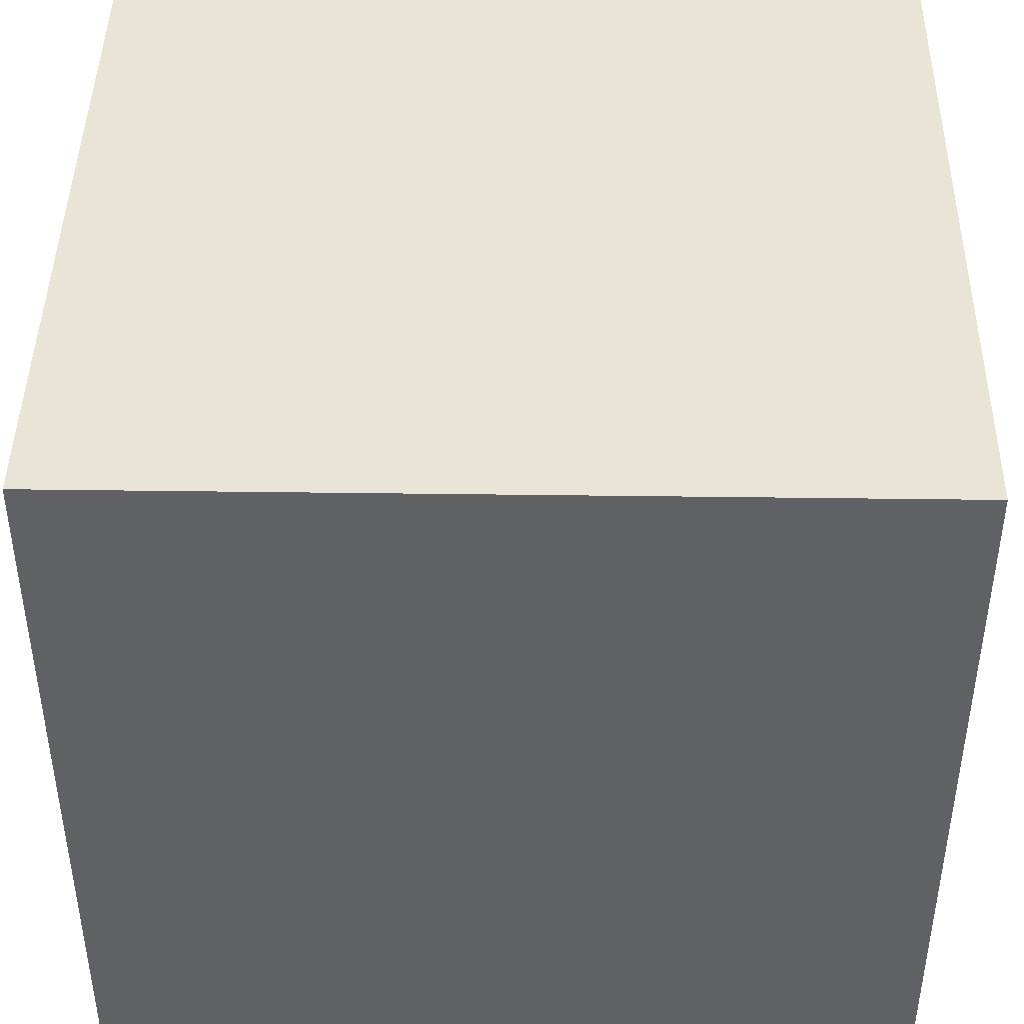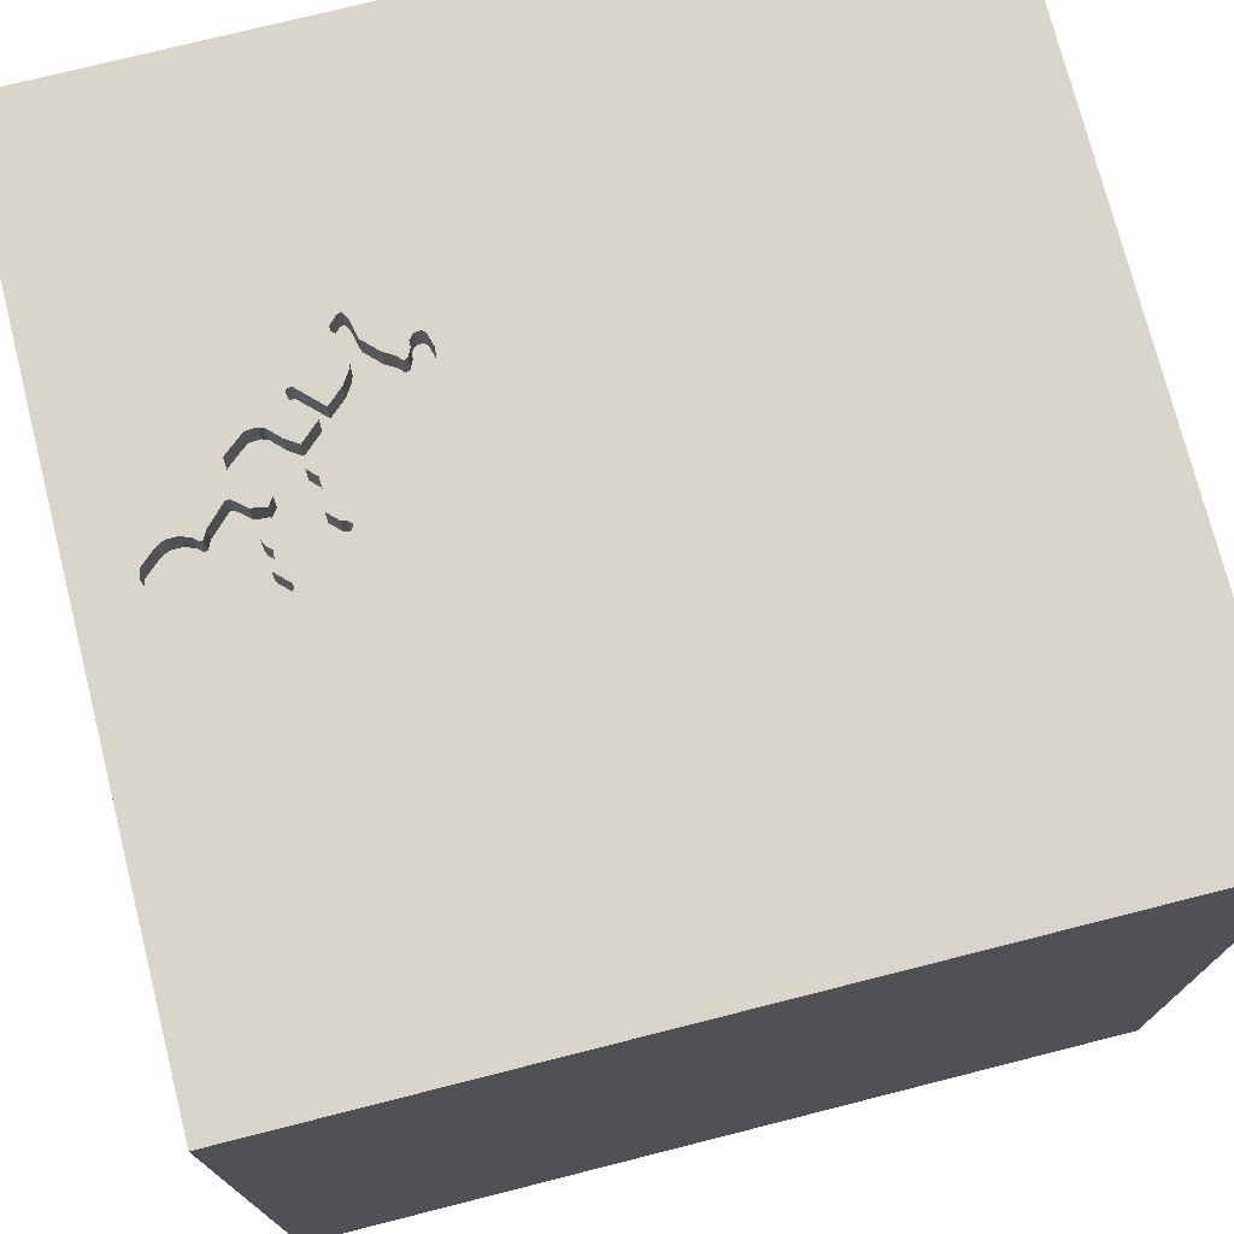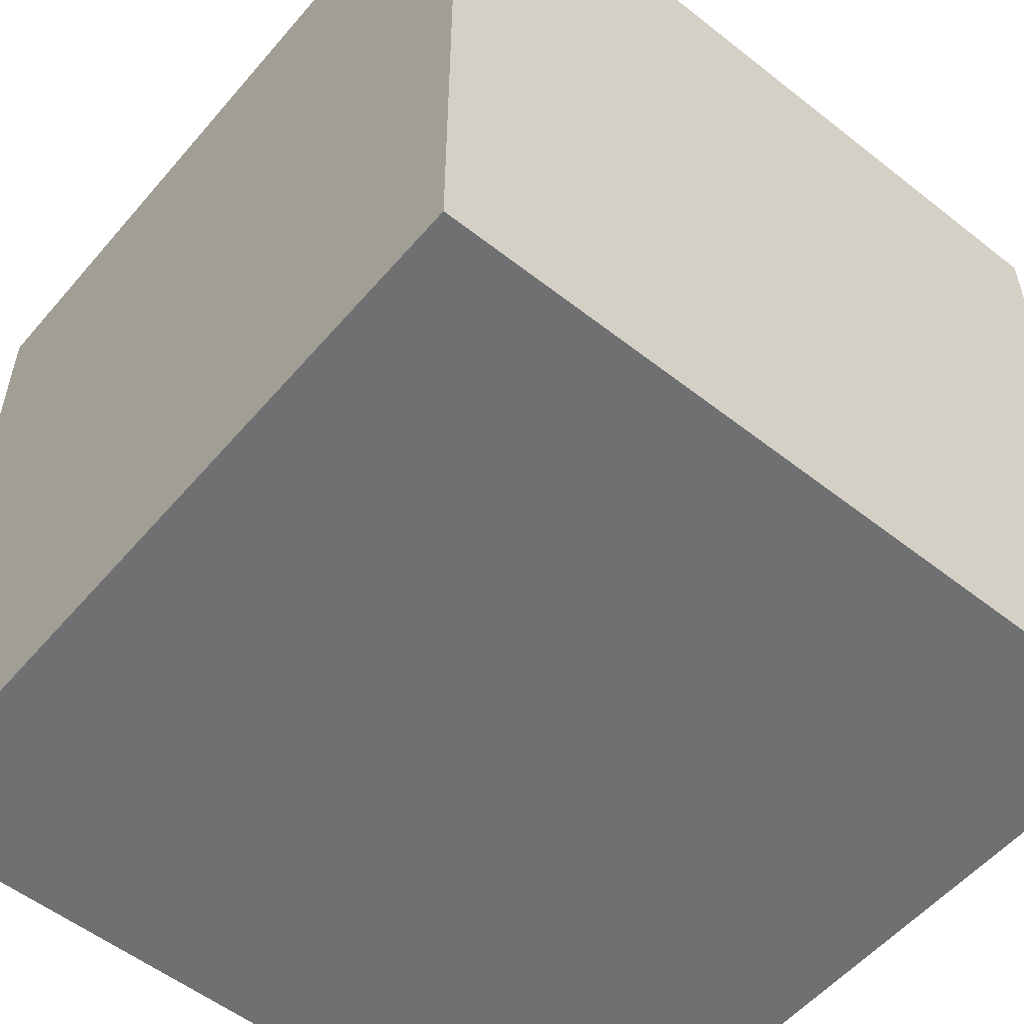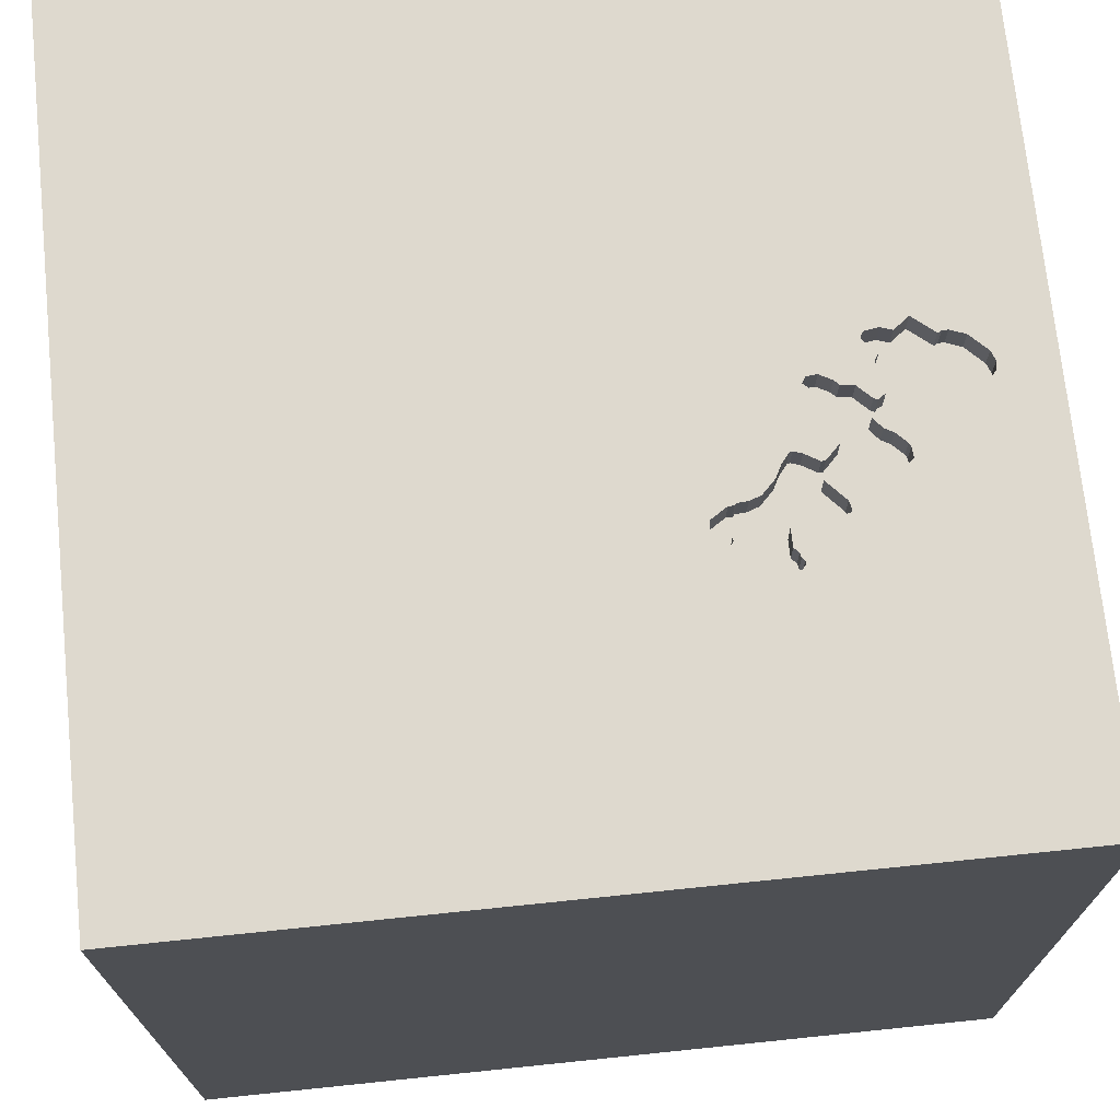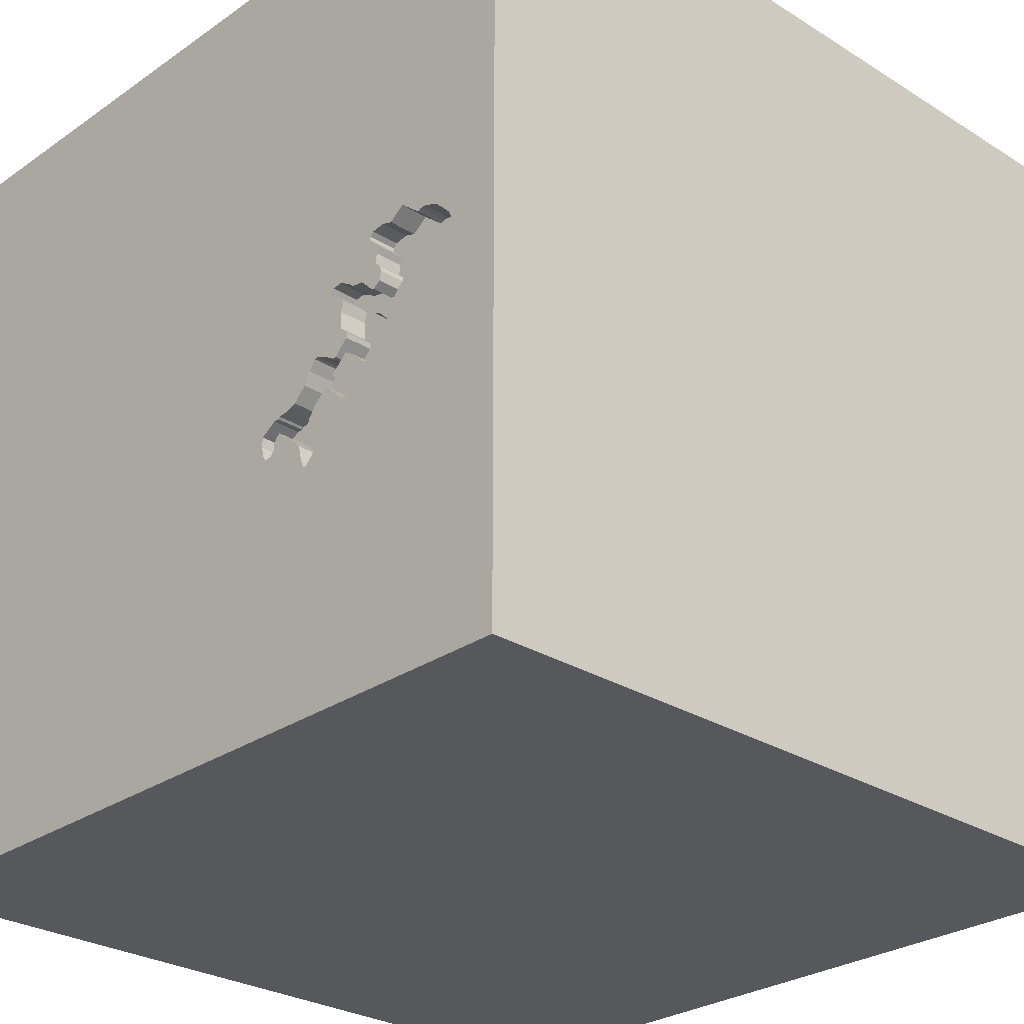
<metadata>
{"format":"obj","ext":"obj","renderer":"f3d","projection":"perspective","resolution":1024,"background":"white","views":[{"elev":43.6,"azim":-89.1,"up":"+Z"},{"elev":74.5,"azim":-14.2,"up":"+Y"},{"elev":-54.8,"azim":-39.7,"up":"+Y"},{"elev":71.6,"azim":174.1,"up":"+Y"},{"elev":-27.7,"azim":-133.5,"up":"+Z"}]}
</metadata>
<code>
o carriage_30
v -0.5054 1.5 -0.4587
v -0.7887 1.5 -0.07217
v -0.9138 1.5 -0.3498
v -0.9138 1.4 -0.3498
v -1.248 1.5 -0.08712
v -1.248 1.4 -0.08712
v -0.6465 1.5 -0.5453
v -0.6465 1.4 -0.5453
v -0.9492 1.5 0.0357
v -0.6297 1.5 -0.5286
v -1.18 1.5 0.107
v -1.18 1.4 0.107
v -1.301 1.5 -0.03999
v -1.301 1.4 -0.03999
v -1.207 1.5 0.09704
v -1.021 1.5 -0.2891
v -1.021 1.4 -0.2891
v -0.8101 1.5 -0.4005
v -0.913 1.5 -0.1488
v -0.913 1.4 -0.1488
v -0.5586 1.5 -0.3579
v -0.5586 1.4 -0.3579
v -0.9756 1.5 0.1363
v -0.617 1.5 -0.289
v -1.016 0.1432 1.5
v -1.5 -1.5 -1.5
v -1.094 -1.5 -0.02604
v -0.9287 1.5 0.1295
v -0.9396 1.5 -0.09503
v -0.9433 1.5 -0.1855
v -0.933 1.5 -0.1219
v -0.9507 1.5 -0.3463
v -0.9384 1.5 0.07976
v -1.164 1.5 -0.09412
v -0.7969 1.5 -0.4408
v -0.7969 1.4 -0.4408
v -0.66 1.5 -0.5854
v -0.66 1.4 -0.5854
v -0.7161 1.5 -0.3607
v -0.7161 1.4 -0.3607
v -0.8169 1.5 -0.4273
v -1.221 1.5 -0.1006
v -1.017 1.5 -0.2522
v -0.5185 1.5 -0.3715
v -0.6627 1.5 -0.4078
v -0.6627 1.4 -0.4078
v -0.9729 1.5 -0.04128
v -0.9729 1.4 -0.04128
v -0.9625 1.5 0.05586
v -0.3964 1.5 -0.4372
v -1.04 1.5 -0.1684
v -1.04 1.4 -0.1684
v 1.5 -1.5 1.5
v 1.5 1.5 -1.5
v 0.4167 -0 1.5
v 0.4167 -0.4427 1.5
v 0.2083 -1.5 -0.8333
v 0.4167 -1.5 0.4687
v 0.4557 -1.5 -0.2083
v -0.01302 -1.5 1.276
v 1.5 -1.5 -1.5
v 0.001221 1.5 -0.4004
v -0.8153 1.5 -0.01844
v -1.147 1.5 -0.08751
v -0.398 1.5 -0.4189
v -0.398 1.4 -0.4189
v -1.264 1.5 0.05705
v -0.6297 1.4 -0.5286
v -1.027 1.5 -0.1684
v 0 0.4687 1.5
v 0.02604 1.094 1.5
v -0.1562 -0.4688 1.5
v 0 -1.5 0.05208
v -0.5185 1.4 -0.3715
v -0.9287 1.4 0.1295
v -0.9396 1.4 -0.09503
v -0.946 1.5 -0.001174
v -0.946 1.4 -0.001174
v -0.8096 1.5 -0.2732
v -0.8096 1.4 -0.2732
v -0.933 1.4 -0.1219
v -0.7593 1.5 -0.27
v -0.4084 1.5 -0.5026
v -0.4084 1.4 -0.5026
v 1.5 1.5 1.5
v -0.4652 1.5 -0.4588
v -0.6294 1.5 -0.4682
v -1.147 1.4 0.1002
v -1.069 1.5 0.1635
v -1.069 1.4 0.1635
v -0.4585 1.5 -0.4723
v -0.7215 1.5 -0.01881
v -0.7215 1.4 -0.01881
v -0.6053 1.5 -0.3108
v -0.6053 1.4 -0.3108
v -1.147 1.5 0.1002
v -0.8094 1.5 -0.2195
v -1.027 1.4 -0.1684
v -0.63 1.5 -0.6157
v -0.63 1.4 -0.6157
v -1.294 1.5 0.02701
v -1.294 1.4 0.02701
v -0.8667 1.5 -0.3164
v -0.9154 1.5 0.1026
v -0.6499 1.5 -0.562
v -0.6499 1.4 -0.562
v -1.154 1.5 0.1039
v -0.3948 1.5 -0.4558
v -0.6233 1.5 -0.6157
v -0.6494 1.5 -0.4279
v -0.8169 1.4 -0.4273
v -0.4687 -1.5 0.1823
v -0.3906 -1.5 -0.4167
v -0.7348 1.5 0.001347
v -0.7247 1.5 -0.2574
v -0.7383 1.5 -0.0355
v -0.7292 1.5 -0.625
v -0.7297 1.5 -0.02692
v -1.5 1.5 -1.5
v -1.5 0.4167 0.4688
v -1.5 0.4427 -0.07812
v -1.5 -0.1302 0.3125
v -1.5 0.02604 1.094
v -1.5 -0.1562 -0.4427
v -1.5 1.5 1.5
v -1.5 -1.5 1.5
v -1.5 -0.625 -0.3906
v -1.5 -1.198 -0.02604
v -0.8791 1.5 -0.04165
v -0.8791 1.4 -0.04165
v -0.6956 1.5 -0.2401
v -0.7788 1.5 -0.1091
v -0.7788 1.4 -0.1091
v -0.9154 1.4 0.1026
v -0.9625 1.4 0.05586
v -0.7383 1.4 -0.0355
v -0.66 1.5 -0.572
v -0.6166 1.5 -0.6157
v -0.6166 1.4 -0.6157
v -0.5894 1.5 -0.5287
v -0.8499 1.5 -0.2998
v -0.6286 1.5 -0.2672
v -0.5054 1.4 -0.4587
v -1.16 1.5 0.1069
v -1.16 1.4 0.1069
v -1.181 1.5 -0.1008
v -1.181 1.4 -0.1008
v -0.9262 1.5 -0.08838
v -0.4419 1.5 -0.5092
v -0.4419 1.4 -0.5092
v -1.107 1.5 -0.1011
v -0.7717 1.5 0.004843
v -0.7717 1.4 0.004843
v -0.6031 1.5 -0.589
v -0.539 1.5 -0.4787
v -0.3948 1.4 -0.4558
v -0.9037 1.5 -0.3465
v -0.7593 1.4 -0.27
v -1.011 1.5 -0.2389
v -1.011 1.4 -0.2389
v -1.134 1.5 -0.07416
v -1.134 1.4 -0.07416
v 1.5 0.06673 -0.6897
v -1.275 1.5 -0.06355
v -0.9833 1.5 -0.1317
v -0.7824 1.5 -0.1727
v -0.7824 1.4 -0.1727
v -0.9664 1.5 -0.07482
v -0.9664 1.4 -0.07482
v -1.354 1.5 -0.1042
v -1.25 1.5 -0.4167
v -0.7738 1.5 -0.3055
v -0.8136 1.5 -0.4374
v -1.016 1.5 0.1231
v -1.016 1.4 0.1231
v -0.8321 1.5 -0.03513
v -0.8321 1.4 -0.03513
v -0.636 1.5 -0.4481
v -0.636 1.4 -0.4481
v -0.8499 1.4 -0.2998
v -0.9661 1.5 -0.0212
v -0.9756 1.4 0.1363
v -0.4185 1.5 -0.5126
v -0.4185 1.4 -0.5126
v -0.7887 1.4 -0.07217
v -1.308 1.5 -0.006451
v -1.308 1.4 -0.006451
v -0.4503 1.5 -0.5008
v -0.3906 0.2083 1.5
v -0.5208 1.5 -0.625
v -0.5217 1.5 -0.4684
v -0.9262 1.4 -0.08838
v -0.7459 1.5 -0.2701
v -0.7459 1.4 -0.2701
v -0.4852 1.5 -0.4386
v -0.4852 1.4 -0.4386
v -0.4749 1.5 -0.3817
v -0.4749 1.4 -0.3817
v -0.8127 1.5 -0.2028
v -0.8127 1.4 -0.2028
v -0.6482 1.5 -0.5536
v -0.9736 1.5 -0.2021
v -0.4816 1.5 -0.375
v -0.4585 1.4 -0.4723
v -0.66 1.4 -0.572
v -0.9153 1.5 0.116
v -0.9153 1.4 0.116
v -0.4718 1.5 -0.4454
v -1.017 1.4 -0.2522
v -0.8153 1.4 -0.01844
v -0.9507 1.4 -0.3463
v -0.4816 1.4 -0.375
v -1.221 1.4 -0.1006
v -0.8101 1.4 -0.4005
v -0.4718 1.4 -0.4454
v -0.4586 1.5 -0.4924
v -0.4586 1.4 -0.4924
v -1.147 1.4 -0.08751
v -0.7782 1.5 -0.3654
v -0.6654 1.5 -0.2302
v -0.6654 1.4 -0.2302
v -0.7551 1.5 -0.03879
v -0.7551 1.4 -0.03879
v -0.8136 1.4 -0.4374
v -0.6956 1.4 -0.2401
v -0.6553 1.5 -0.2336
v -0.6553 1.4 -0.2336
v -0.9833 1.4 -0.1317
v -0.8094 1.4 -0.2195
v -0.9736 1.4 -0.2021
v -0.9521 1.5 0.1329
v -0.6294 1.4 -0.4682
v -0.5894 1.4 -0.5287
v -0.9433 1.4 -0.1855
v -1.107 1.4 -0.1011
v -0.9492 1.4 0.0357
v -0.6286 1.4 -0.2672
v -0.7462 1.5 -0.3304
v -0.7462 1.4 -0.3304
v -0.4548 1.5 -0.3818
v -0.9661 1.4 -0.0212
v -0.8937 1.5 -0.3432
v -0.8937 1.4 -0.3432
v -1.121 1.5 -0.07421
v -1.121 1.4 -0.07421
v -0.9026 1.5 -0.06502
v -0.539 1.4 -0.4787
v -0.7348 1.4 0.001347
v -0.4548 1.4 -0.3818
v -1.234 1.5 0.08709
v -1.234 1.4 0.08709
v -0.6031 1.4 -0.589
f 126 128 26
f 26 27 126
f 126 125 123
f 25 125 126
f 123 122 126
f 126 127 128
f 27 112 126
f 60 53 126
f 53 72 126
f 126 189 25
f 122 127 126
f 127 26 128
f 72 189 126
f 123 120 122
f 53 56 72
f 125 120 123
f 27 113 112
f 112 73 126
f 126 58 60
f 26 113 27
f 58 53 60
f 189 125 25
f 122 124 127
f 73 58 126
f 72 55 189
f 120 121 122
f 56 55 72
f 113 73 112
f 121 124 122
f 73 59 58
f 55 70 189
f 124 26 127
f 125 121 120
f 53 55 56
f 70 125 189
f 113 59 73
f 59 53 58
f 55 85 70
f 26 57 113
f 125 119 121
f 121 119 124
f 53 85 55
f 70 71 125
f 124 119 26
f 57 59 113
f 59 61 53
f 85 71 70
f 114 125 85
f 114 28 125
f 28 89 125
f 71 85 125
f 231 23 89
f 89 28 231
f 96 125 89
f 57 61 59
f 114 104 206
f 114 206 28
f 23 174 89
f 125 96 107
f 125 107 144
f 125 144 11
f 54 26 119
f 26 61 57
f 152 63 104
f 152 104 114
f 67 101 125
f 125 11 15
f 250 67 125
f 125 15 250
f 170 119 125
f 62 116 118
f 62 118 92
f 62 92 114
f 148 29 33
f 33 104 63
f 63 176 129
f 129 246 148
f 33 63 129
f 33 129 148
f 170 125 101
f 146 34 151
f 146 151 170
f 13 164 5
f 170 101 186
f 42 146 170
f 170 186 13
f 5 42 170
f 170 13 5
f 116 2 222
f 29 168 47
f 47 181 77
f 9 49 33
f 29 47 77
f 77 9 33
f 29 77 33
f 151 34 64
f 171 170 151
f 171 119 170
f 62 94 24
f 131 115 116
f 62 24 142
f 116 62 142
f 220 131 116
f 116 142 226
f 226 220 116
f 2 116 132
f 161 244 151
f 151 64 161
f 171 151 159
f 43 16 171
f 171 159 43
f 163 85 53
f 65 62 50
f 65 240 62
f 44 21 94
f 62 44 94
f 116 115 193
f 132 116 193
f 82 97 199
f 132 193 82
f 82 199 166
f 82 166 132
f 159 151 51
f 69 165 31
f 159 51 69
f 69 31 30
f 202 159 69
f 69 30 202
f 32 171 16
f 54 61 26
f 190 191 1
f 108 50 62
f 190 1 195
f 190 195 208
f 83 108 62
f 190 208 86
f 183 83 62
f 190 86 91
f 183 62 190
f 149 183 190
f 190 91 216
f 190 216 188
f 190 188 149
f 240 197 203
f 203 44 62
f 62 240 203
f 31 19 30
f 173 117 32
f 3 157 173
f 32 3 173
f 191 190 155
f 117 173 35
f 35 39 117
f 41 173 157
f 41 157 242
f 242 103 172
f 172 238 219
f 172 219 18
f 242 172 18
f 242 18 41
f 119 171 32
f 190 140 155
f 117 39 45
f 87 10 117
f 110 178 87
f 117 45 110
f 117 110 87
f 117 119 32
f 141 79 172
f 103 141 172
f 62 114 85
f 117 10 7
f 154 140 190
f 117 7 201
f 117 201 105
f 138 154 190
f 117 105 137
f 109 138 190
f 99 109 190
f 117 137 37
f 99 190 117
f 117 37 99
f 119 117 190
f 163 53 61
f 62 119 190
f 54 119 62
f 54 85 163
f 54 62 85
f 54 163 61
f 156 84 204
f 108 83 84
f 84 156 108
f 204 215 156
f 84 150 204
f 86 208 215
f 215 204 86
f 215 66 156
f 150 84 184
f 150 217 204
f 50 108 156
f 156 66 50
f 83 183 184
f 184 84 83
f 91 86 204
f 249 66 215
f 150 184 149
f 188 216 217
f 217 150 188
f 204 217 91
f 66 65 50
f 183 149 184
f 208 195 196
f 196 215 208
f 66 249 65
f 215 196 249
f 149 188 150
f 216 91 217
f 195 1 196
f 240 65 249
f 196 198 249
f 143 196 1
f 249 198 240
f 198 196 74
f 74 196 143
f 143 1 191
f 197 240 198
f 198 74 212
f 74 143 247
f 191 155 247
f 247 143 191
f 203 197 198
f 198 212 203
f 44 203 212
f 212 74 44
f 74 247 22
f 74 22 44
f 179 22 247
f 233 247 155
f 155 140 233
f 21 44 22
f 46 22 179
f 247 232 179
f 232 247 233
f 140 154 233
f 94 21 22
f 22 95 94
f 95 22 46
f 110 45 46
f 46 179 110
f 87 178 179
f 179 232 87
f 68 232 233
f 252 233 154
f 46 40 95
f 178 110 179
f 10 87 232
f 232 68 10
f 252 68 233
f 24 94 95
f 95 237 24
f 45 39 40
f 40 46 45
f 40 237 95
f 252 8 68
f 154 138 139
f 139 252 154
f 142 24 237
f 39 35 40
f 225 237 40
f 7 10 68
f 68 8 7
f 252 106 8
f 100 252 139
f 138 109 139
f 237 227 142
f 36 40 35
f 225 227 237
f 40 239 225
f 252 38 106
f 201 7 8
f 8 106 201
f 252 100 38
f 109 99 100
f 100 139 109
f 226 142 227
f 40 36 214
f 225 221 227
f 40 214 239
f 194 225 239
f 106 38 205
f 105 201 106
f 99 37 38
f 38 100 99
f 220 226 227
f 227 221 220
f 36 111 214
f 224 36 35
f 35 173 224
f 131 220 221
f 221 225 131
f 219 238 239
f 239 214 219
f 115 131 225
f 225 194 115
f 239 158 194
f 106 205 105
f 205 38 137
f 37 137 38
f 36 224 111
f 214 111 18
f 173 41 224
f 18 219 214
f 239 238 172
f 194 193 115
f 80 158 239
f 82 193 194
f 194 158 82
f 137 105 205
f 111 224 41
f 41 18 111
f 172 79 80
f 80 239 172
f 80 229 158
f 79 141 80
f 80 180 229
f 158 229 82
f 180 80 141
f 234 229 180
f 97 82 229
f 180 141 103
f 234 200 229
f 180 230 234
f 229 200 97
f 103 242 243
f 243 180 103
f 234 20 200
f 230 180 243
f 202 30 234
f 234 230 202
f 199 97 200
f 243 242 157
f 30 19 20
f 20 234 30
f 20 167 200
f 230 243 211
f 166 199 200
f 200 167 166
f 157 3 4
f 4 243 157
f 19 31 20
f 167 20 133
f 160 230 211
f 243 4 211
f 230 160 202
f 3 32 4
f 81 20 31
f 132 166 167
f 167 133 132
f 133 20 130
f 211 209 160
f 211 4 32
f 159 202 160
f 81 192 20
f 31 165 81
f 130 185 133
f 130 20 192
f 211 17 209
f 160 209 43
f 43 159 160
f 32 16 211
f 81 76 192
f 228 81 165
f 133 185 132
f 130 177 185
f 246 129 130
f 130 192 246
f 17 211 16
f 209 17 43
f 76 81 228
f 192 76 148
f 165 69 228
f 2 132 185
f 129 176 177
f 177 130 129
f 185 177 210
f 148 246 192
f 16 43 17
f 169 76 228
f 29 148 76
f 98 228 69
f 185 223 2
f 176 63 177
f 223 185 210
f 210 177 63
f 76 169 29
f 228 235 169
f 228 98 52
f 222 2 223
f 153 223 210
f 168 29 169
f 52 235 228
f 48 169 235
f 69 51 52
f 52 98 69
f 116 222 223
f 223 136 116
f 153 248 223
f 63 152 153
f 153 210 63
f 47 168 169
f 169 48 47
f 235 52 151
f 235 245 48
f 51 151 52
f 136 223 248
f 152 114 248
f 248 153 152
f 151 244 245
f 245 235 151
f 241 48 245
f 118 116 136
f 136 93 118
f 248 93 136
f 114 92 248
f 48 241 47
f 244 161 245
f 241 245 135
f 93 92 118
f 93 248 92
f 181 47 241
f 162 245 161
f 236 241 135
f 135 245 88
f 241 78 181
f 245 162 88
f 161 64 162
f 236 78 241
f 49 9 236
f 236 135 49
f 175 135 88
f 77 181 78
f 162 251 88
f 218 162 64
f 9 77 78
f 78 236 9
f 182 135 175
f 88 90 175
f 162 6 251
f 12 88 251
f 147 162 218
f 218 64 34
f 33 49 135
f 135 134 33
f 135 182 134
f 182 175 23
f 96 89 90
f 90 88 96
f 175 90 174
f 147 6 162
f 251 6 102
f 12 145 88
f 12 251 15
f 15 11 12
f 34 146 147
f 147 218 34
f 134 104 33
f 182 75 134
f 174 23 175
f 23 231 182
f 89 174 90
f 147 213 6
f 67 250 251
f 251 102 67
f 14 102 6
f 11 144 145
f 145 12 11
f 107 96 88
f 88 145 107
f 250 15 251
f 146 42 147
f 134 207 104
f 75 182 231
f 231 28 75
f 75 207 134
f 213 147 42
f 42 5 6
f 6 213 42
f 101 67 102
f 102 14 187
f 164 13 14
f 14 6 164
f 145 144 107
f 206 104 207
f 28 206 207
f 207 75 28
f 5 164 6
f 102 187 101
f 13 186 187
f 187 14 13
f 186 101 187

</code>
